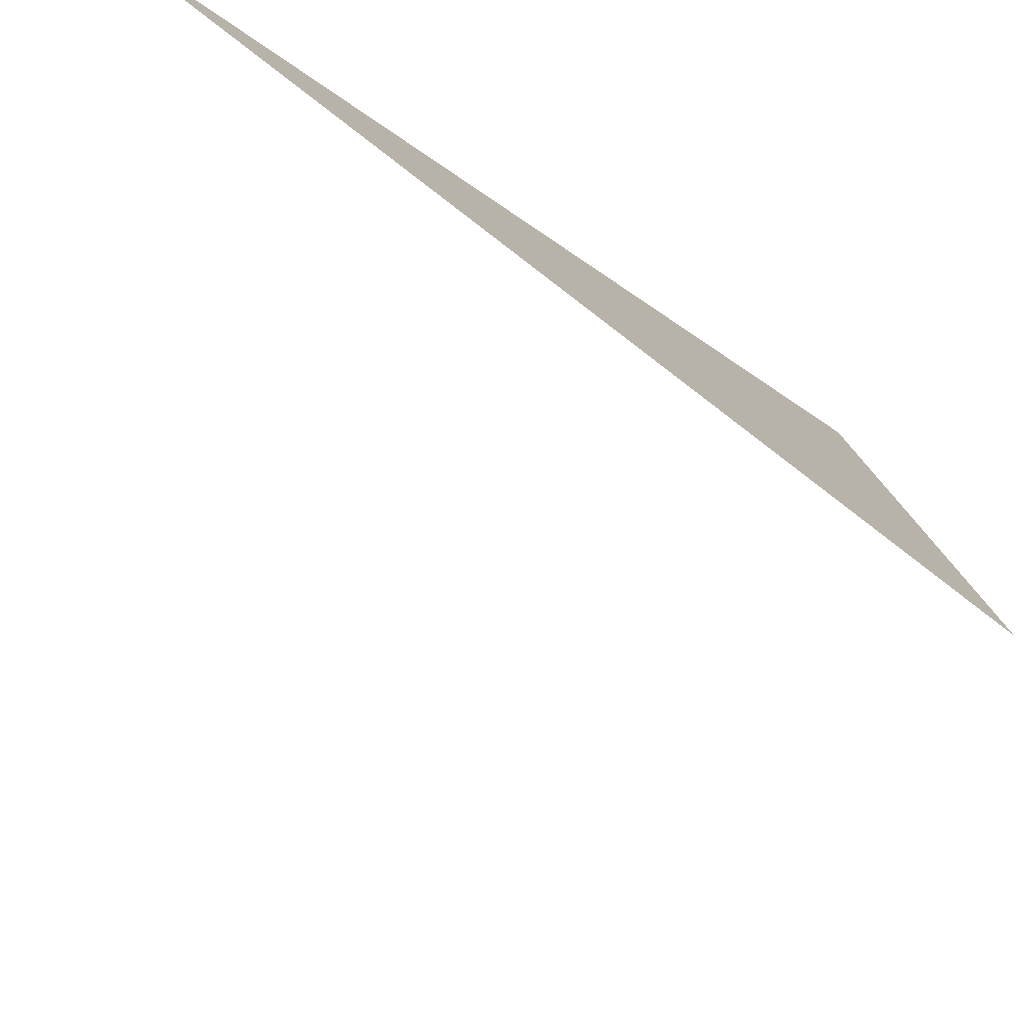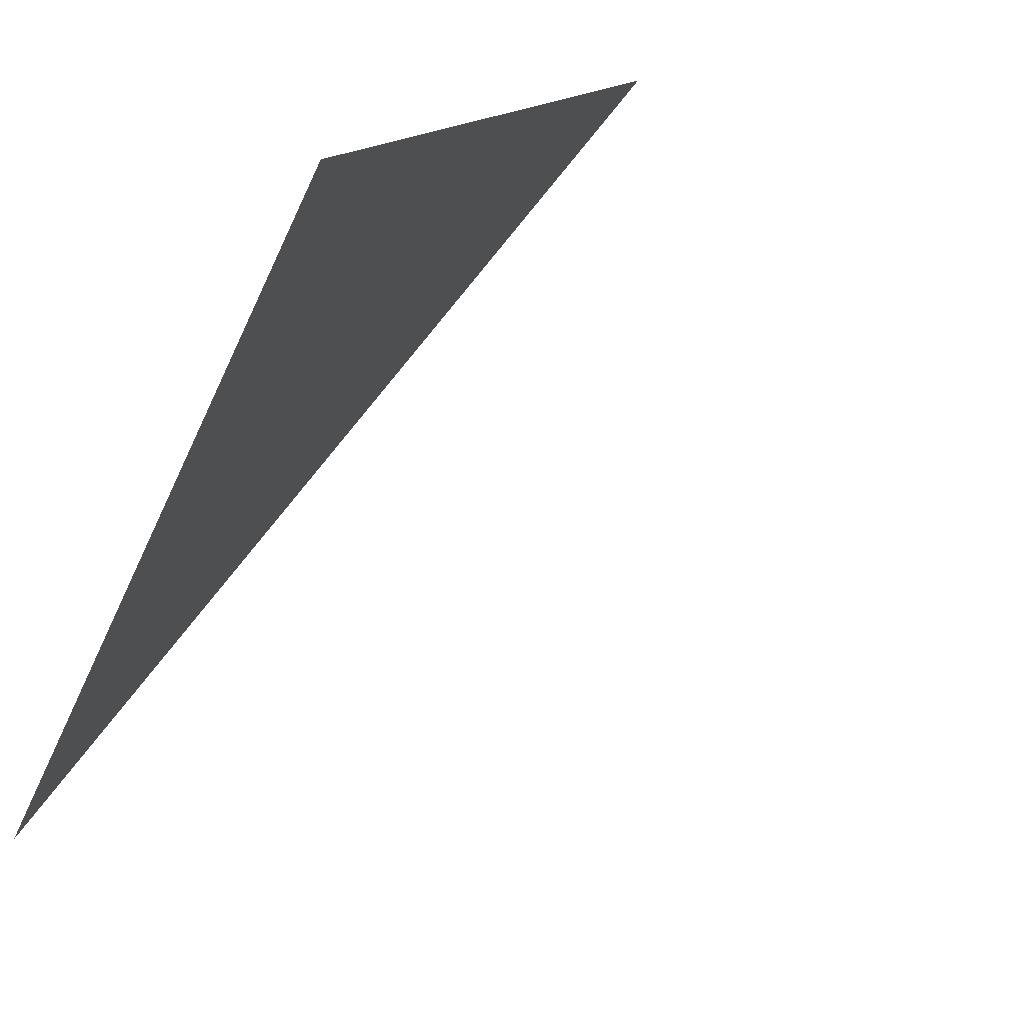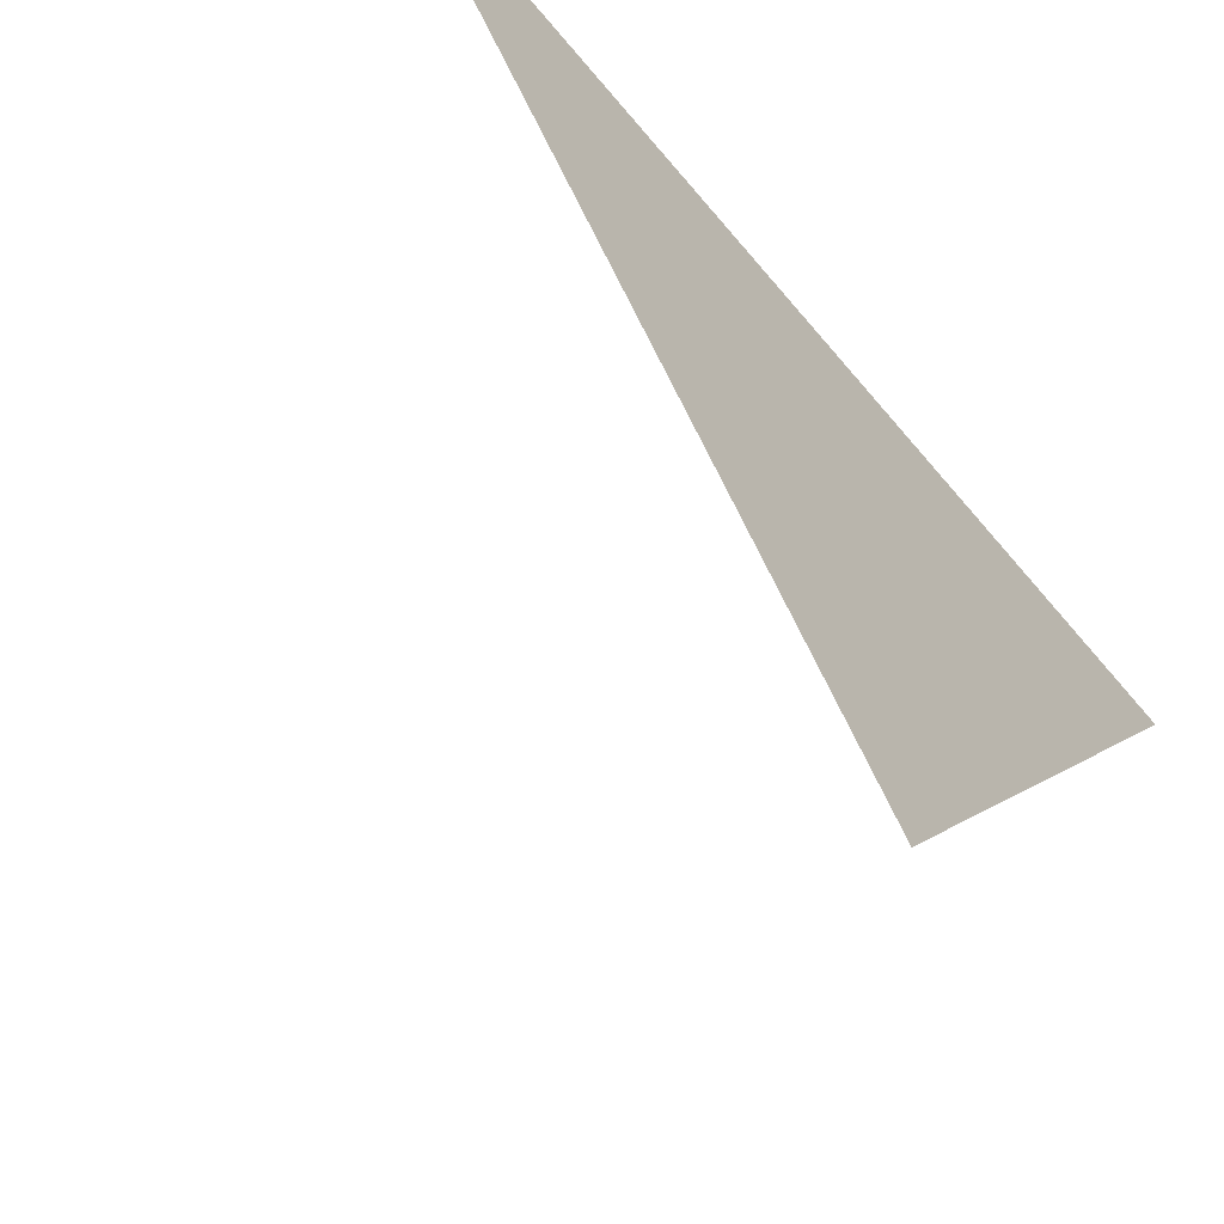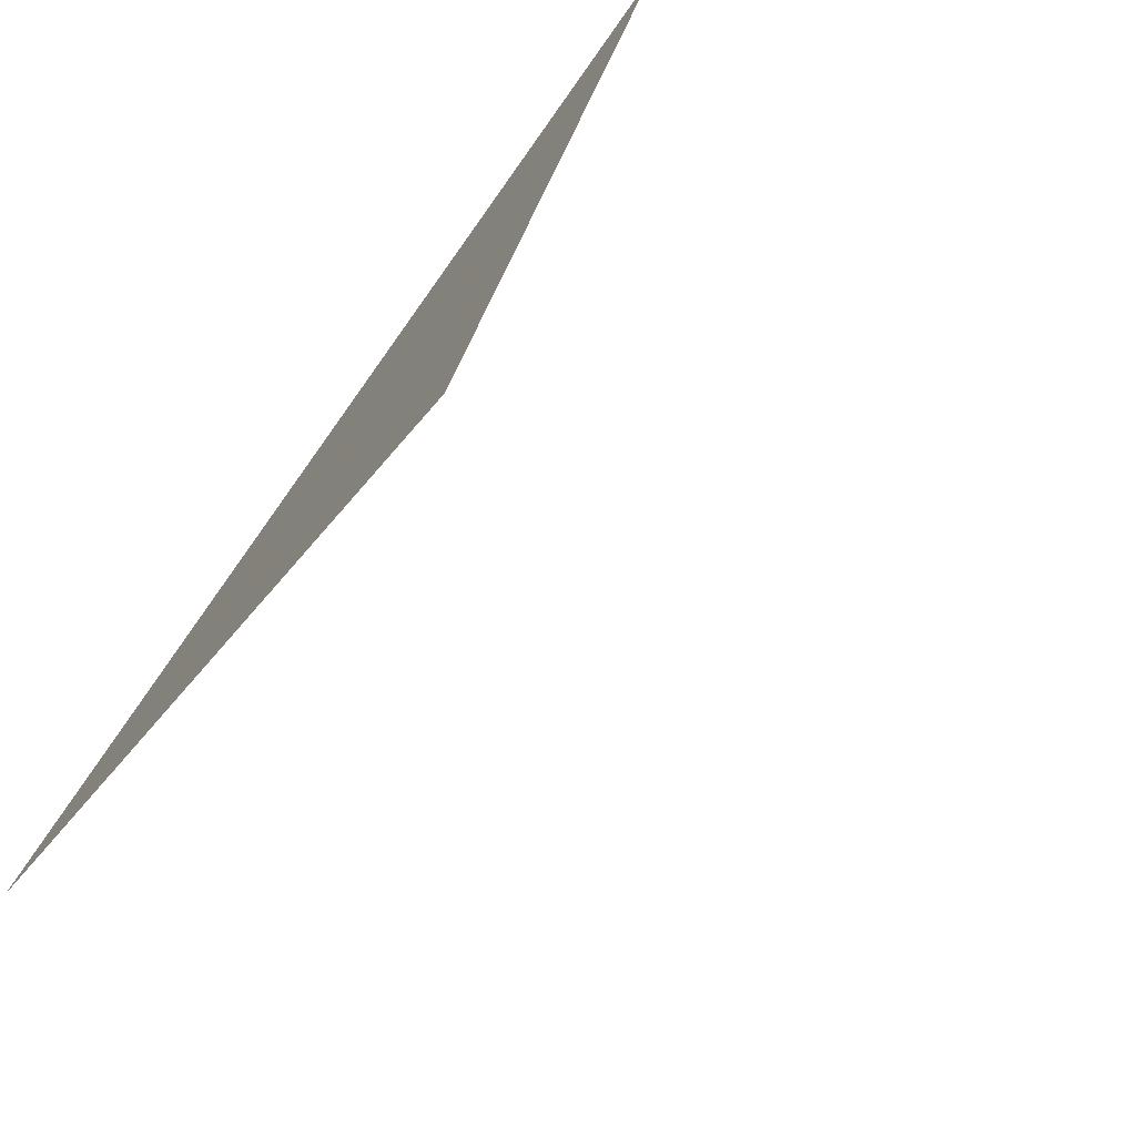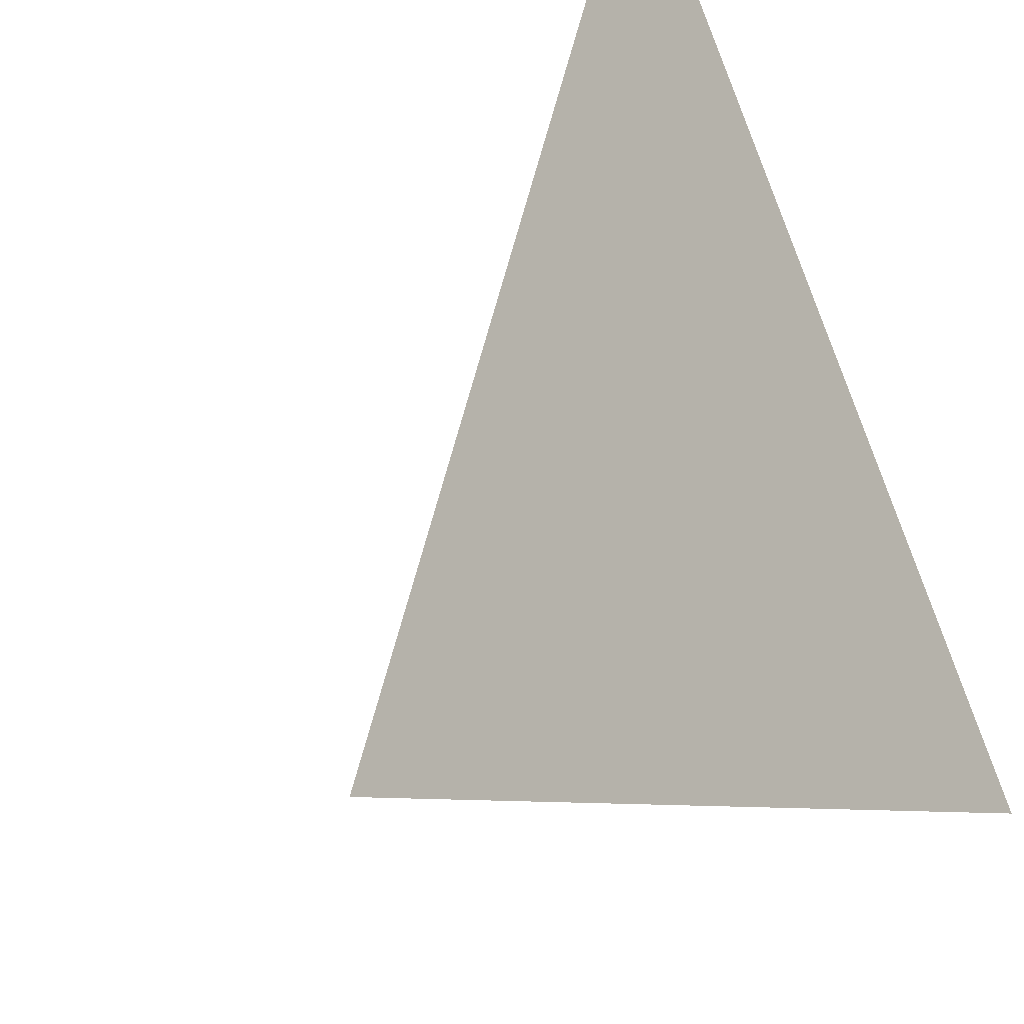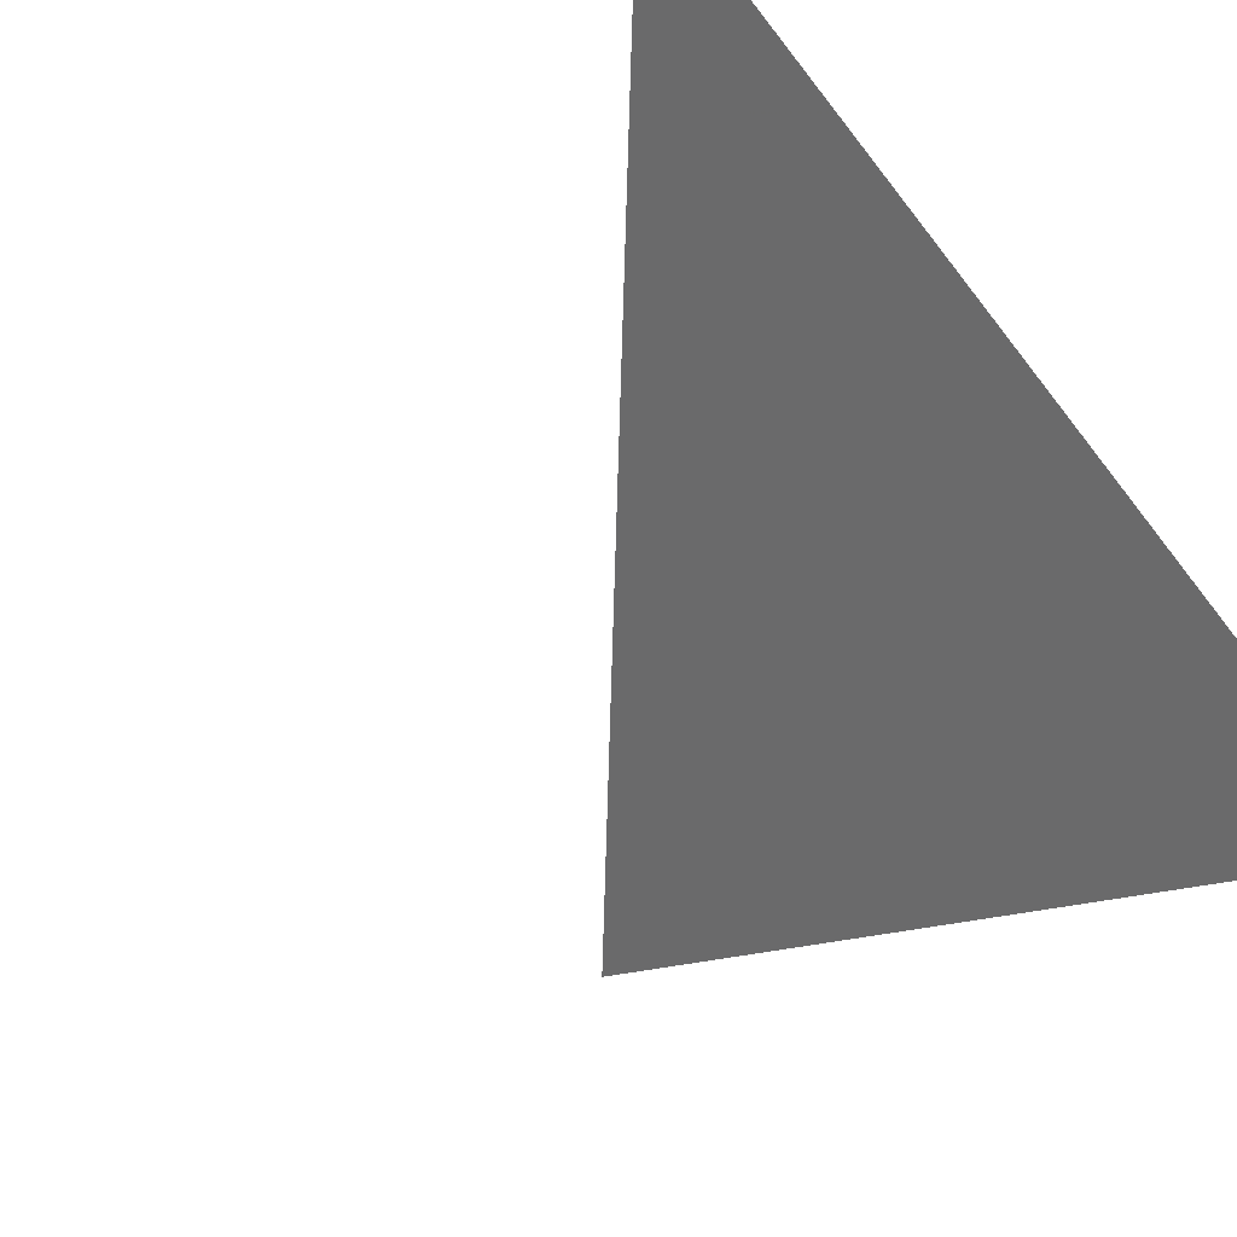
<metadata>
{"format":"obj","ext":"obj","renderer":"f3d","projection":"perspective","resolution":1024,"background":"white","views":[{"elev":-35.0,"azim":89.7,"up":"+Z"},{"elev":12.4,"azim":150.2,"up":"+Y"},{"elev":50.0,"azim":25.2,"up":"+Z"},{"elev":25.6,"azim":143.5,"up":"+Y"},{"elev":54.6,"azim":57.7,"up":"+Z"},{"elev":-67.1,"azim":43.3,"up":"+Z"}]}
</metadata>
<code>
o geometry_with_whitespaces_after_v
v 1 1 -1
v 1 -1 1
v -1 1 1
f 1 2 3

</code>
